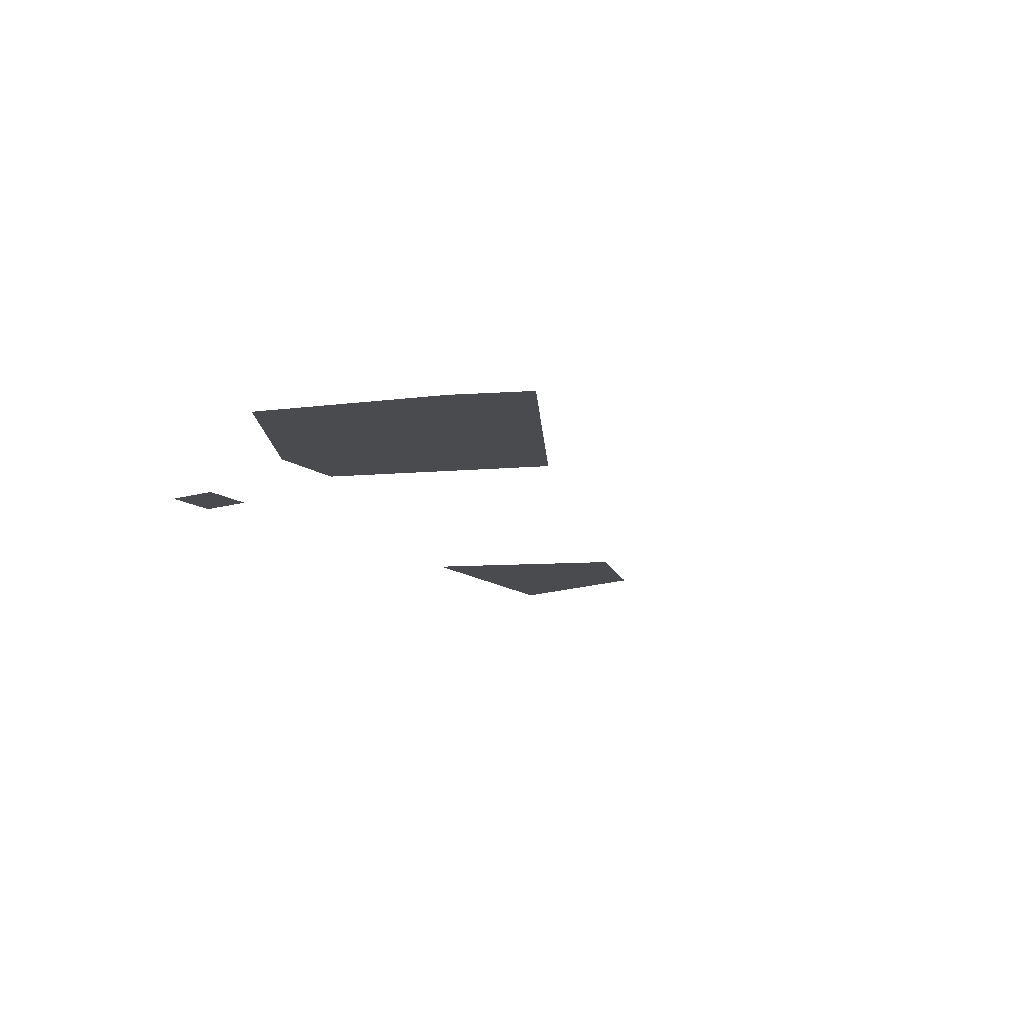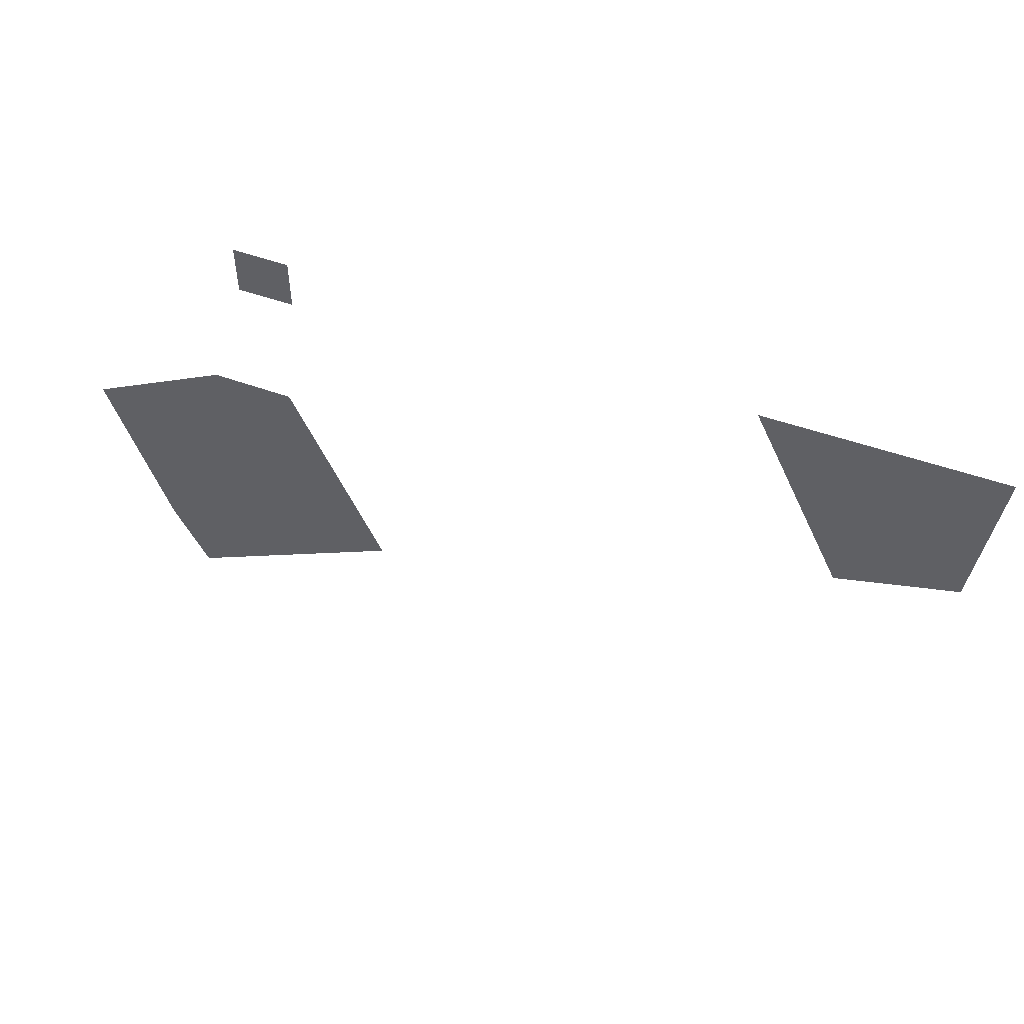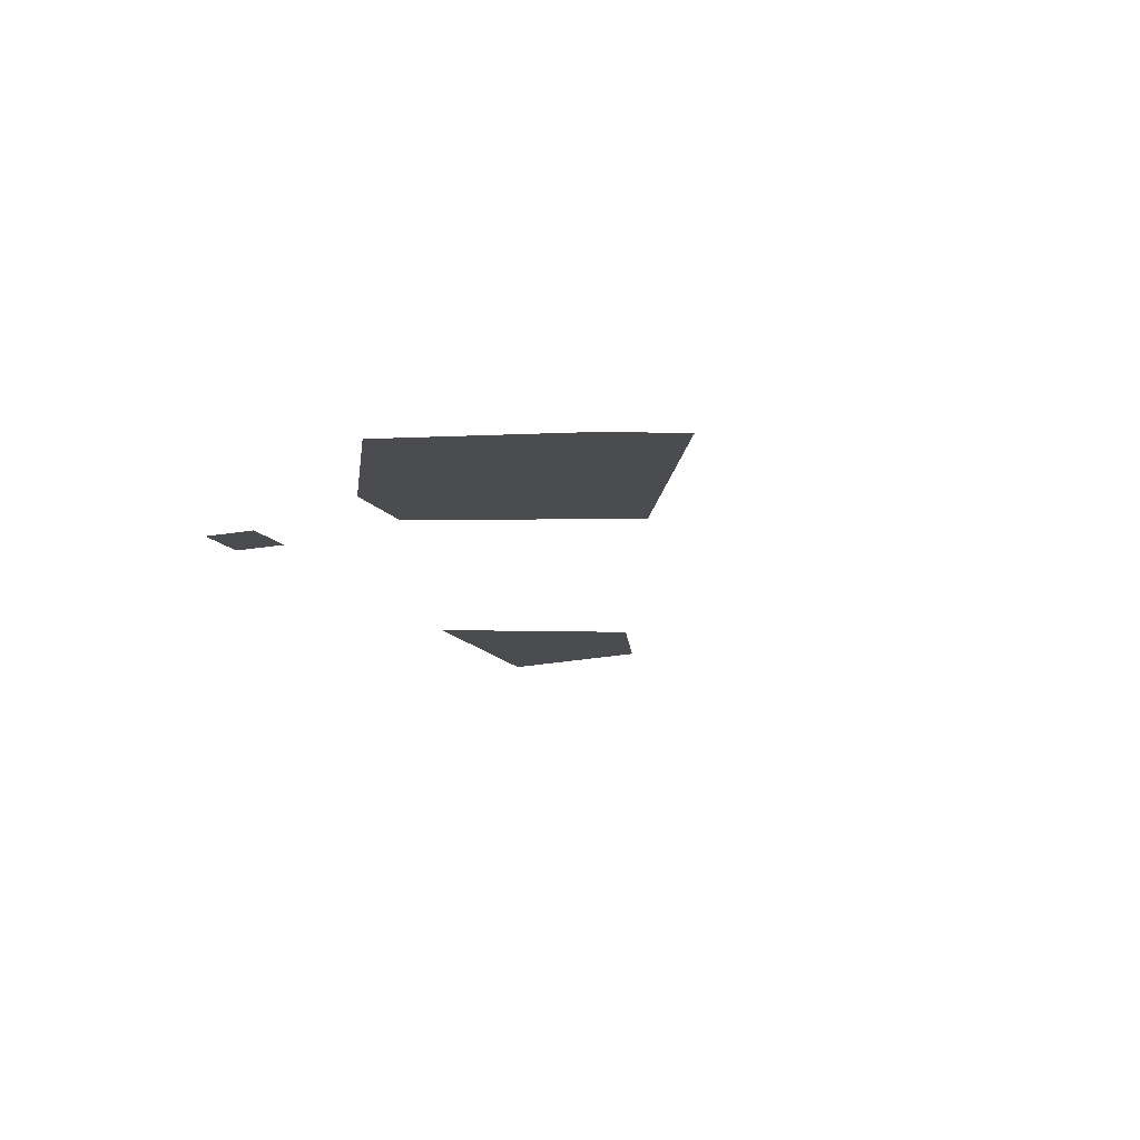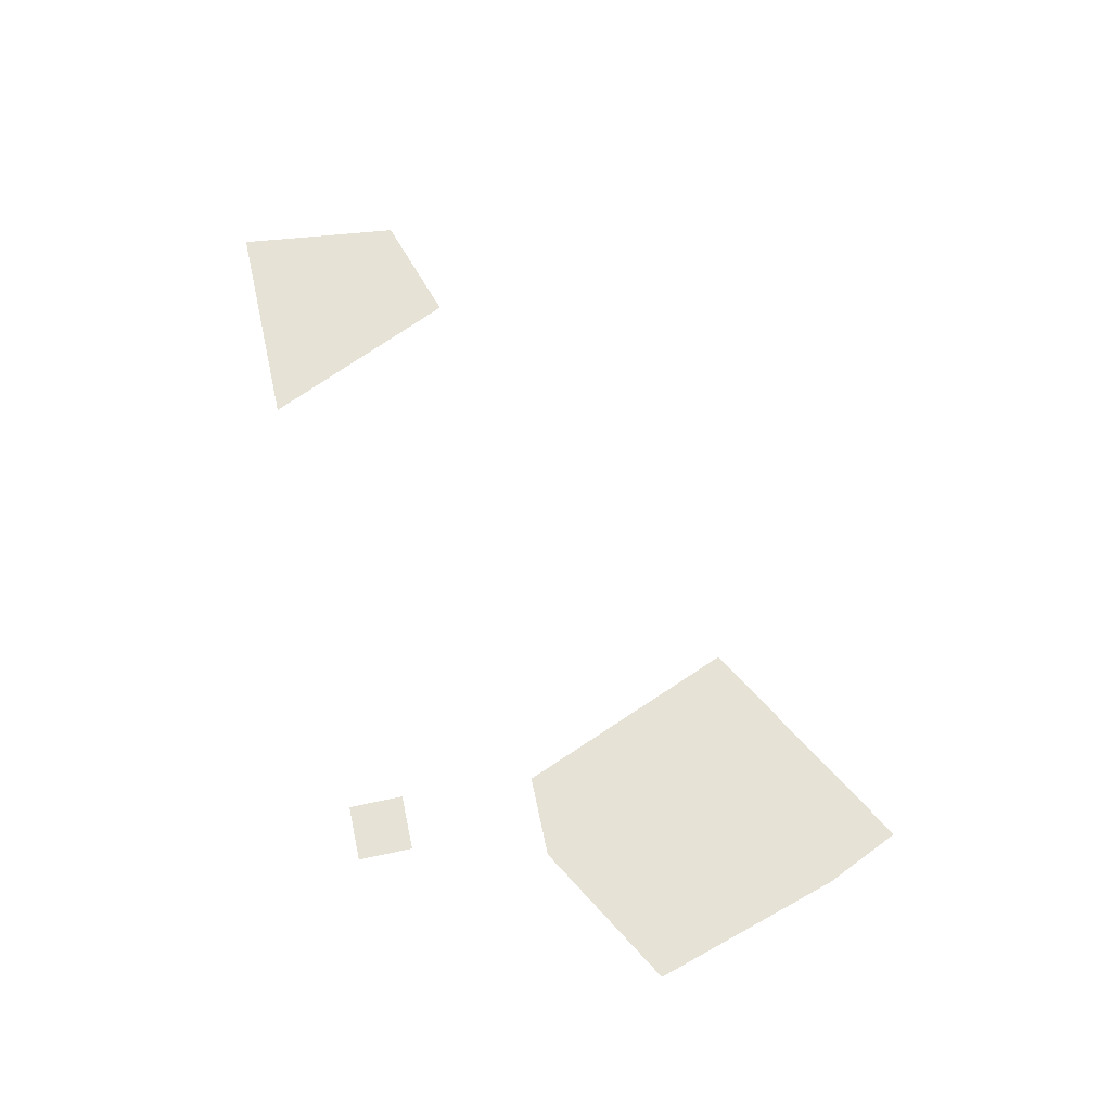
<metadata>
{"format":"obj","ext":"obj","renderer":"f3d","projection":"perspective","resolution":1024,"background":"white","views":[{"elev":-14.1,"azim":-57.4,"up":"+Z"},{"elev":52.8,"azim":20.9,"up":"+Y"},{"elev":-14.8,"azim":-67.6,"up":"+Z"},{"elev":64.0,"azim":-102.2,"up":"+Z"}]}
</metadata>
<code>
g front_geo01
v 0.3123 0.04336 -0.001557
v 0.606 0.04593 -0.001557
v 0.582 -0.1666 -0.001557
v 0.4325 -0.2126 -0.001557
v -0.2805 -0.02686 -0.02572
v -0.3521 -0.02686 -0.02572
v -0.3521 0.04231 -0.02572
v -0.2805 0.04231 -0.02572
v -0.5101 -0.5374 -0.01529
v -0.583 -0.2996 -0.01529
v -0.3994 -0.1943 -0.01529
v -0.2959 -0.1949 -0.01529
v -0.181 -0.4742 -0.01529
v -0.4671 -0.6325 -0.01529
g front_geo01_0
f 3 2 1
f 4 3 1
f 7 6 5
f 8 7 5
f 11 10 9
f 12 11 9
f 12 9 13
f 13 9 14

</code>
